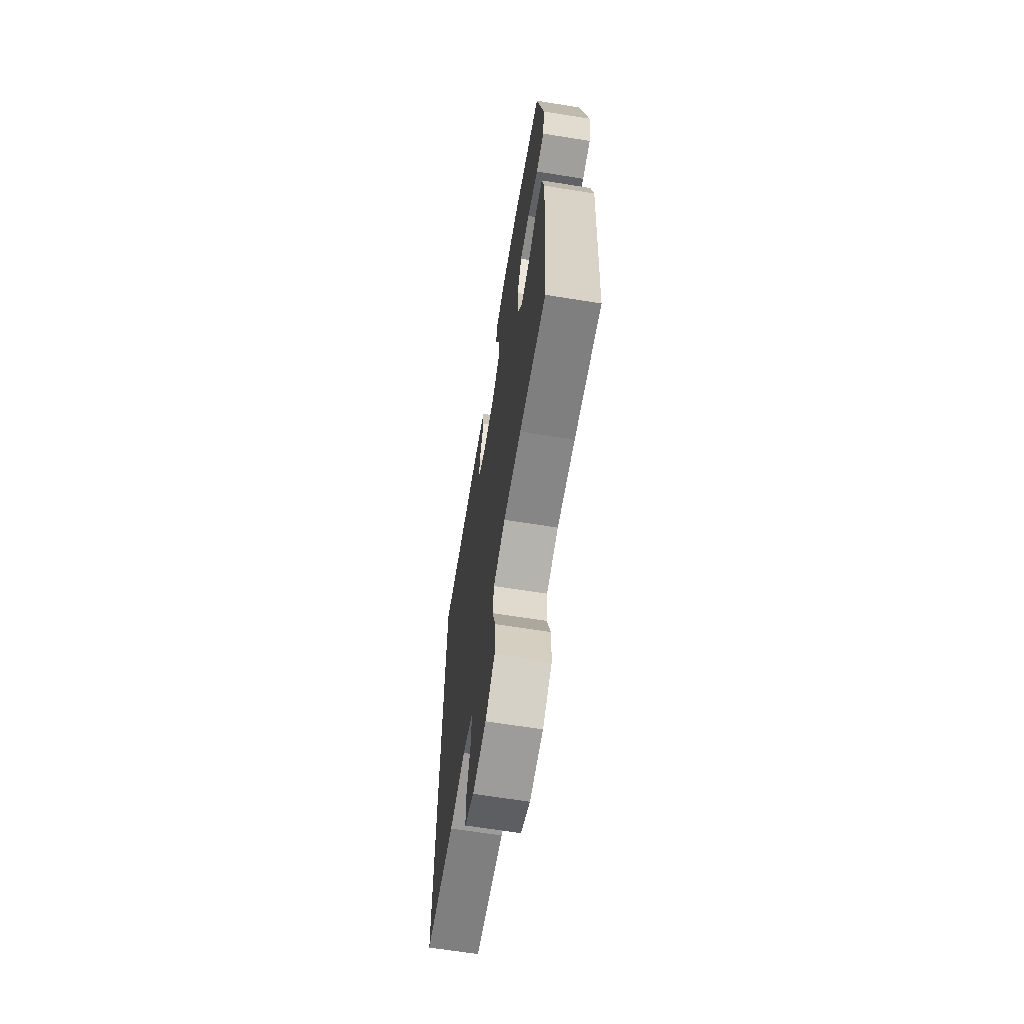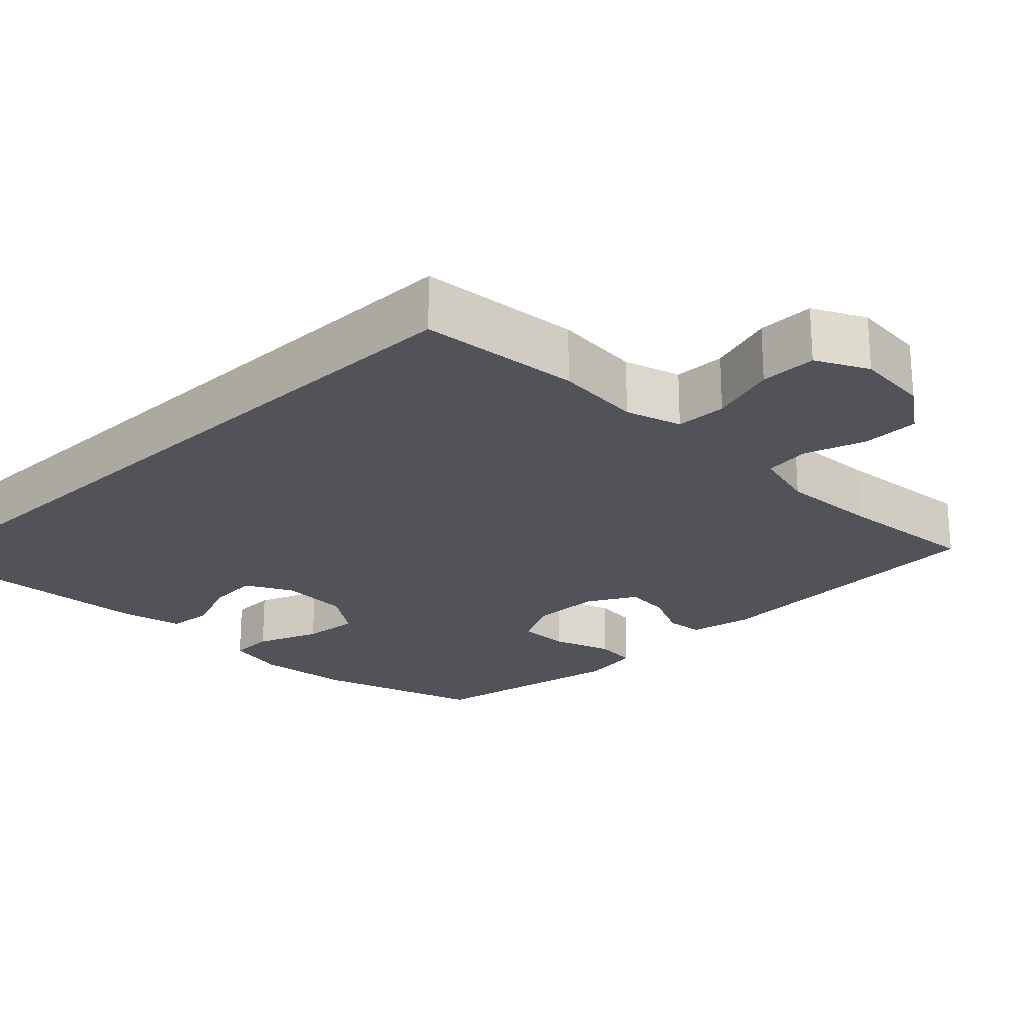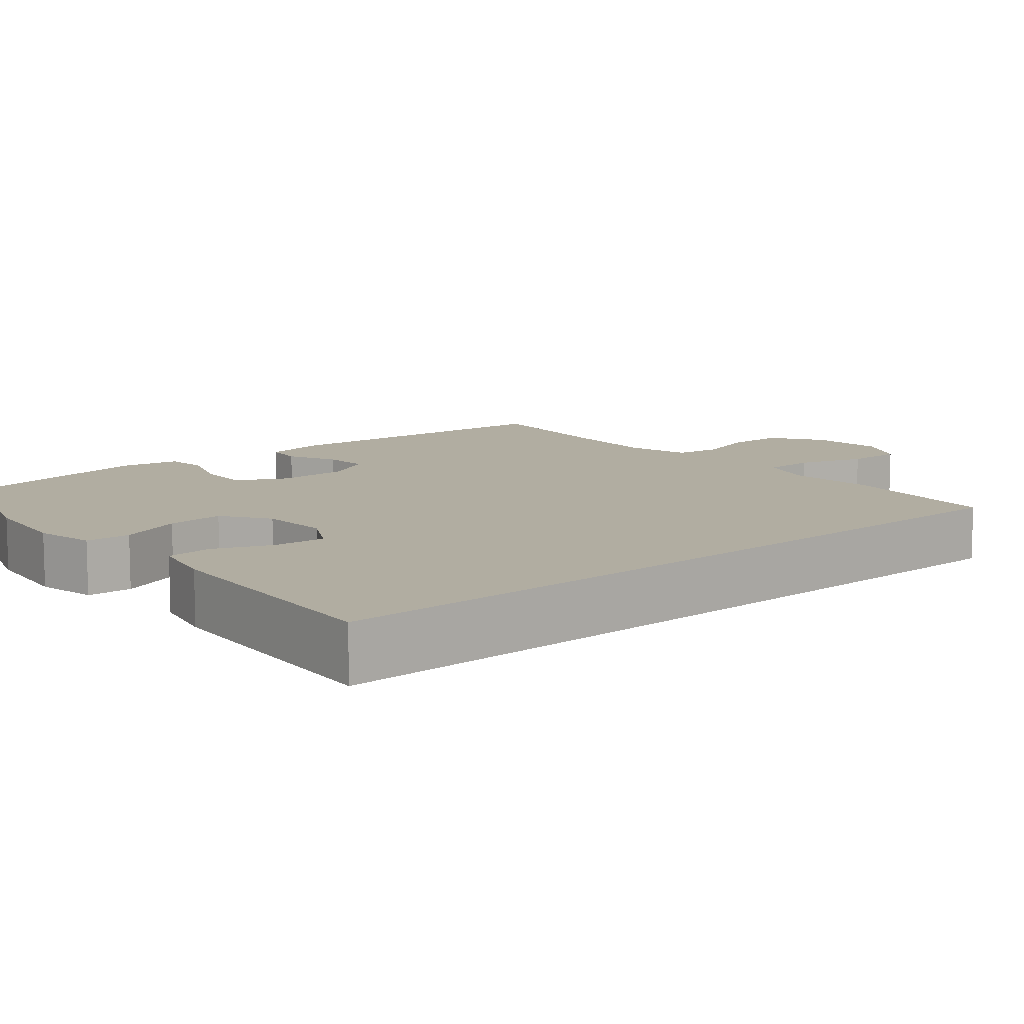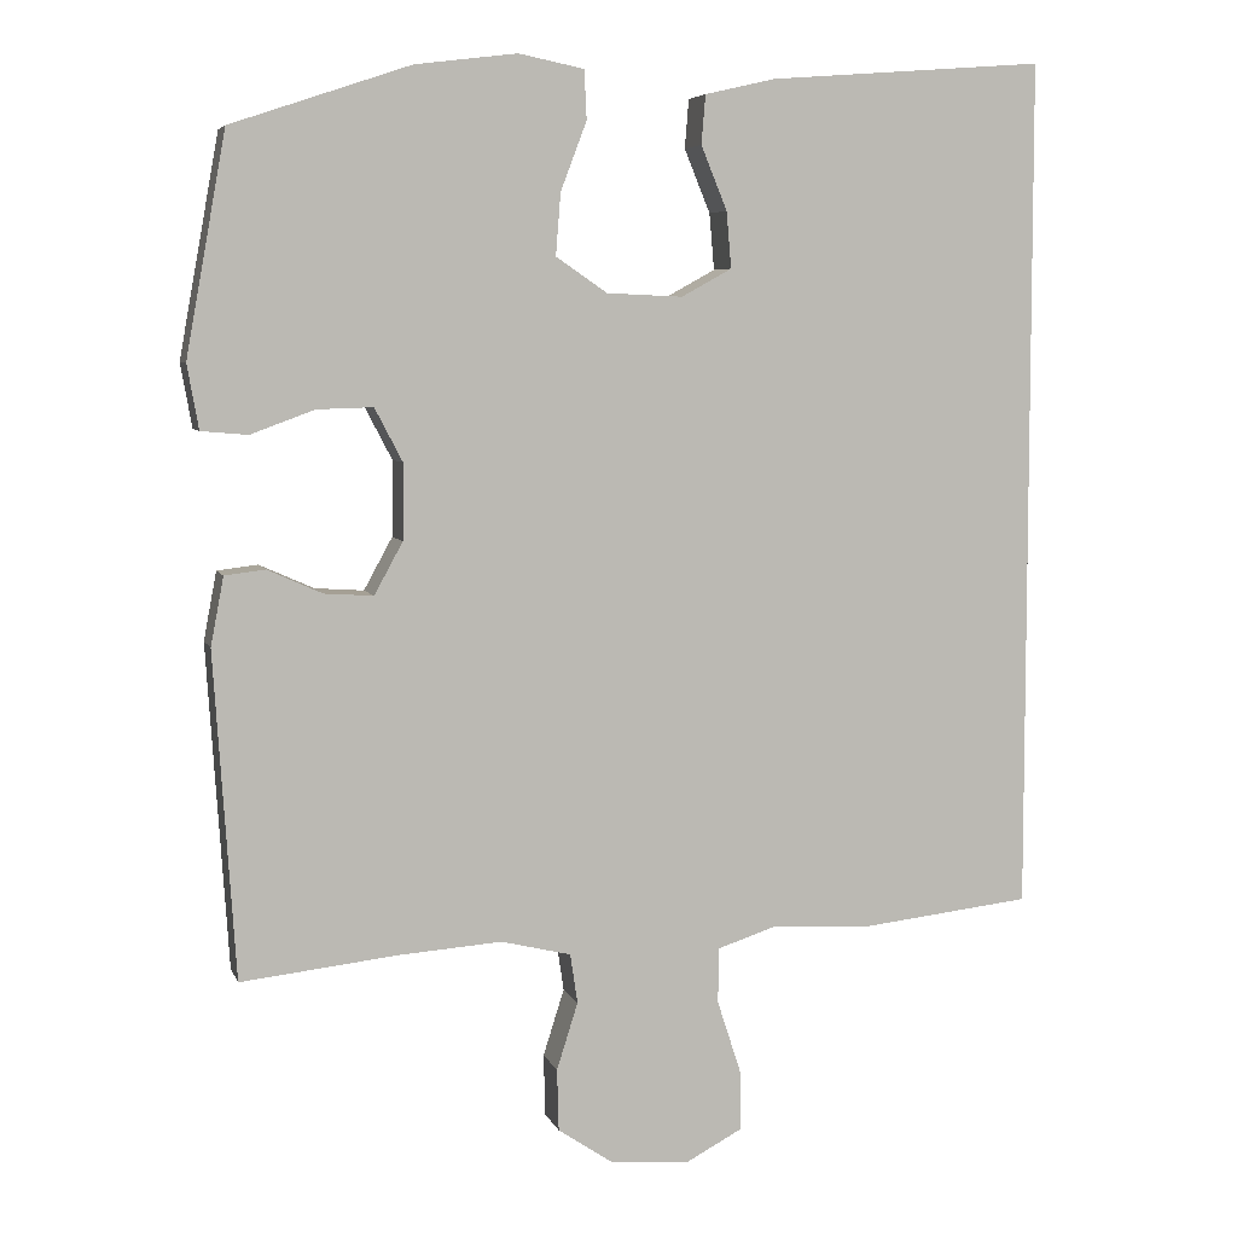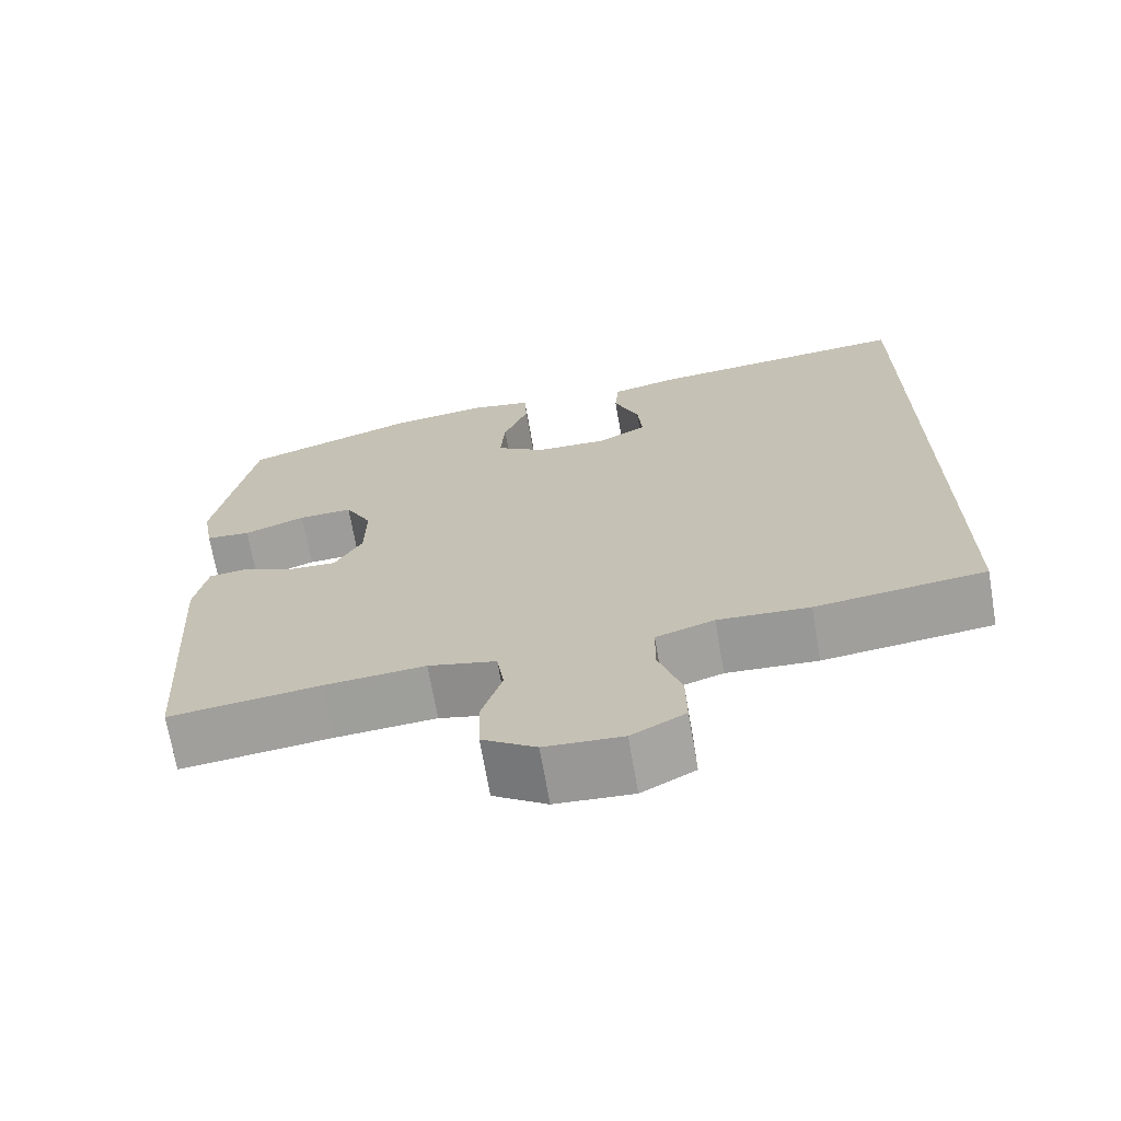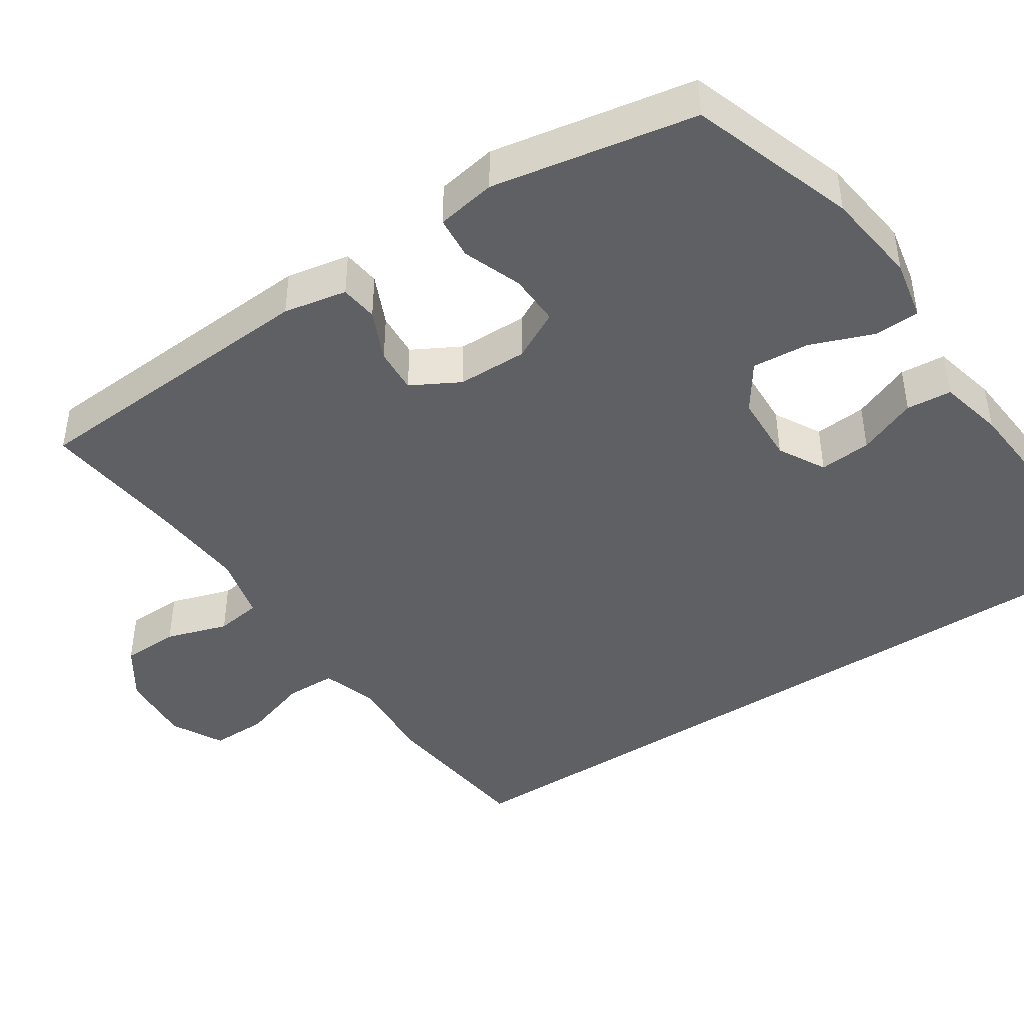
<metadata>
{"format":"obj","ext":"obj","renderer":"f3d","projection":"perspective","resolution":1024,"background":"white","views":[{"elev":-66.1,"azim":-99.1,"up":"+Z"},{"elev":-22.7,"azim":134.0,"up":"+Y"},{"elev":10.4,"azim":49.4,"up":"+Y"},{"elev":6.0,"azim":-15.2,"up":"+Z"},{"elev":-69.7,"azim":9.8,"up":"+Z"},{"elev":-43.7,"azim":-56.5,"up":"+Y"}]}
</metadata>
<code>
v 0.5 0.07 -0.455
v 0.285 0.07 -0.479
v 0.169 0.07 -0.471
v 0.095 0.07 -0.495
v 0.094 0.07 -0.563
v 0.123 0.07 -0.652
v 0.124 0.07 -0.727
v 0.056 0.07 -0.763
v -0.042 0.07 -0.756
v -0.11 0.07 -0.71
v -0.112 0.07 -0.634
v -0.086 0.07 -0.552
v -0.095 0.07 -0.491
v -0.181 0.07 -0.47
v -0.309 0.07 -0.479
v -0.5 0.07 -0.5
v -0.526 0.07 -0.101
v -0.51 0.07 -0.017
v -0.46 0.07 -0.011
v -0.393 0.07 -0.041
v -0.333 0.07 -0.045
v -0.298 0.07 0.019
v -0.297 0.07 0.112
v -0.331 0.07 0.177
v -0.4 0.07 0.175
v -0.478 0.07 0.146
v -0.535 0.07 0.151
v -0.549 0.07 0.23
v -0.5 0.07 0.5
v -0.281 0.07 0.574
v -0.156 0.07 0.59
v -0.076 0.07 0.574
v -0.073 0.07 0.514
v -0.105 0.07 0.43
v -0.111 0.07 0.354
v -0.048 0.07 0.311
v 0.045 0.07 0.307
v 0.107 0.07 0.341
v 0.101 0.07 0.41
v 0.069 0.07 0.488
v 0.074 0.07 0.548
v 0.16 0.07 0.568
v 0.5 0.07 0.595
v 0.5 0 -0.455
v 0.285 0 -0.479
v 0.169 0 -0.471
v 0.095 0 -0.495
v 0.094 0 -0.563
v 0.123 0 -0.652
v 0.124 0 -0.727
v 0.056 0 -0.763
v -0.042 0 -0.756
v -0.11 0 -0.71
v -0.112 0 -0.634
v -0.086 0 -0.552
v -0.095 0 -0.491
v -0.181 0 -0.47
v -0.309 0 -0.479
v -0.5 0 -0.5
v -0.526 0 -0.101
v -0.51 0 -0.017
v -0.46 0 -0.011
v -0.393 0 -0.041
v -0.333 0 -0.045
v -0.298 0 0.019
v -0.297 0 0.112
v -0.331 0 0.177
v -0.4 0 0.175
v -0.478 0 0.146
v -0.535 0 0.151
v -0.549 0 0.23
v -0.5 0 0.5
v -0.281 0 0.574
v -0.156 0 0.59
v -0.076 0 0.574
v -0.073 0 0.514
v -0.105 0 0.43
v -0.111 0 0.354
v -0.048 0 0.311
v 0.045 0 0.307
v 0.107 0 0.341
v 0.101 0 0.41
v 0.069 0 0.488
v 0.074 0 0.548
v 0.16 0 0.568
v 0.5 0 0.595
f 42 43 1
f 41 42 1
f 40 41 1
f 39 40 1
f 38 39 1 2
f 37 38 2 3
f 36 37 3 4
f 35 36 4 5
f 32 33 34
f 31 32 34
f 30 31 34
f 29 30 34
f 28 29 34
f 27 28 34
f 26 27 34
f 25 26 34
f 24 25 34 35
f 23 24 35 5
f 18 19 20
f 17 18 20
f 16 17 20
f 15 16 20
f 14 15 20 21
f 13 14 21 22
f 10 11 12
f 9 10 12
f 8 9 12
f 7 8 12
f 6 7 12
f 5 6 12
f 5 12 13
f 5 13 22 23
f 44 86 85
f 44 85 84
f 44 84 83
f 44 83 82
f 45 44 82 81
f 46 45 81 80
f 47 46 80 79
f 48 47 79 78
f 77 76 75
f 77 75 74
f 77 74 73
f 77 73 72
f 77 72 71
f 77 71 70
f 77 70 69
f 77 69 68
f 78 77 68 67
f 48 78 67 66
f 63 62 61
f 63 61 60
f 63 60 59
f 63 59 58
f 64 63 58 57
f 65 64 57 56
f 55 54 53
f 55 53 52
f 55 52 51
f 55 51 50
f 55 50 49
f 55 49 48
f 56 55 48
f 66 65 56 48
f 1 44 45 2
f 2 45 46 3
f 3 46 47 4
f 4 47 48 5
f 5 48 49 6
f 6 49 50 7
f 7 50 51 8
f 8 51 52 9
f 9 52 53 10
f 10 53 54 11
f 11 54 55 12
f 12 55 56 13
f 13 56 57 14
f 14 57 58 15
f 15 58 59 16
f 16 59 60 17
f 17 60 61 18
f 18 61 62 19
f 19 62 63 20
f 20 63 64 21
f 21 64 65 22
f 22 65 66 23
f 23 66 67 24
f 24 67 68 25
f 25 68 69 26
f 26 69 70 27
f 27 70 71 28
f 28 71 72 29
f 29 72 73 30
f 30 73 74 31
f 31 74 75 32
f 32 75 76 33
f 33 76 77 34
f 34 77 78 35
f 35 78 79 36
f 36 79 80 37
f 37 80 81 38
f 38 81 82 39
f 39 82 83 40
f 40 83 84 41
f 41 84 85 42
f 42 85 86 43
f 43 86 44 1

</code>
